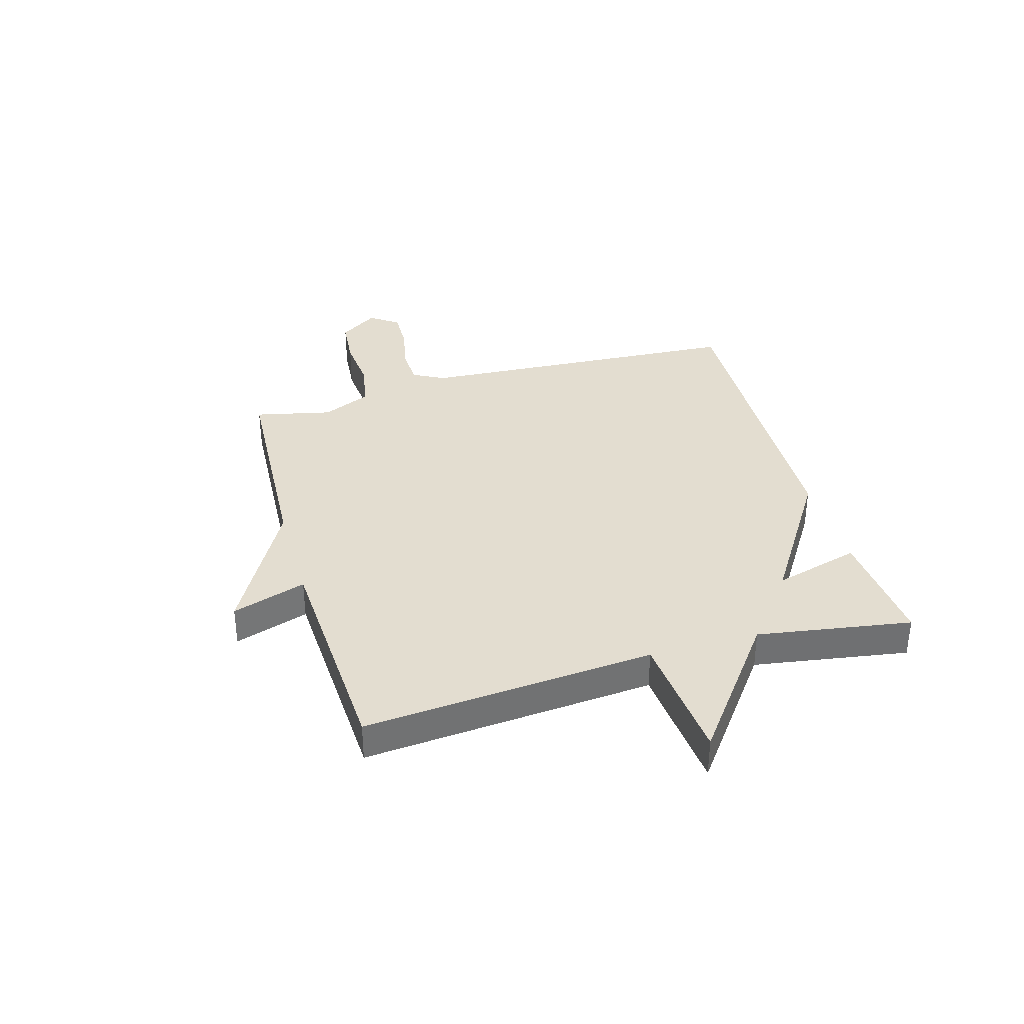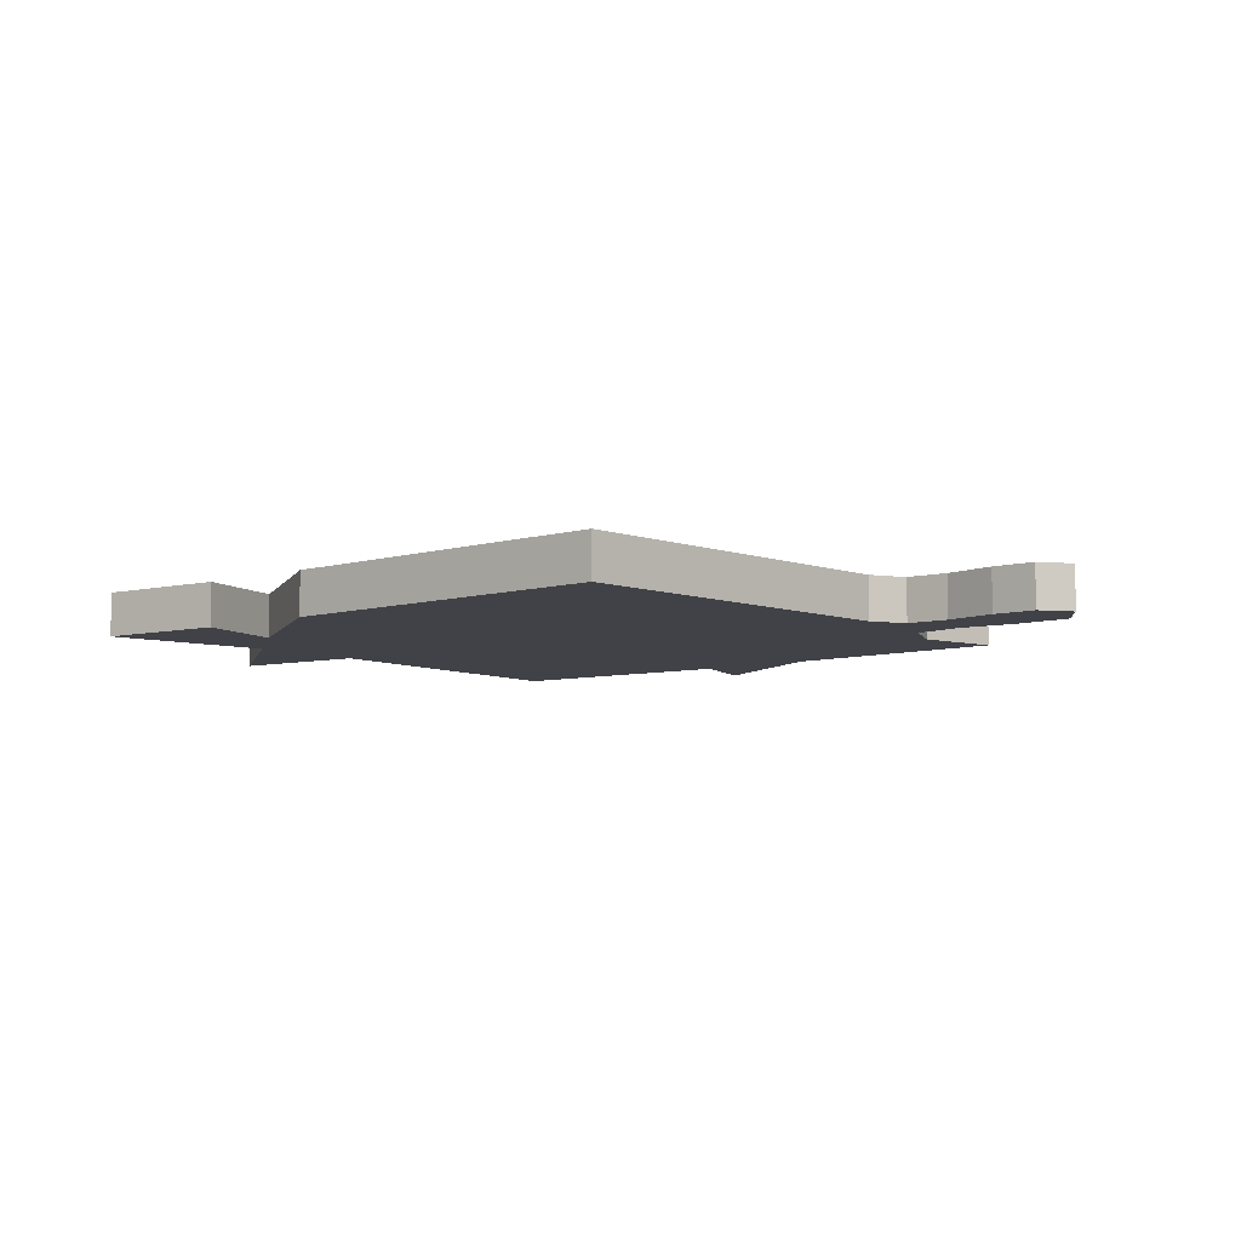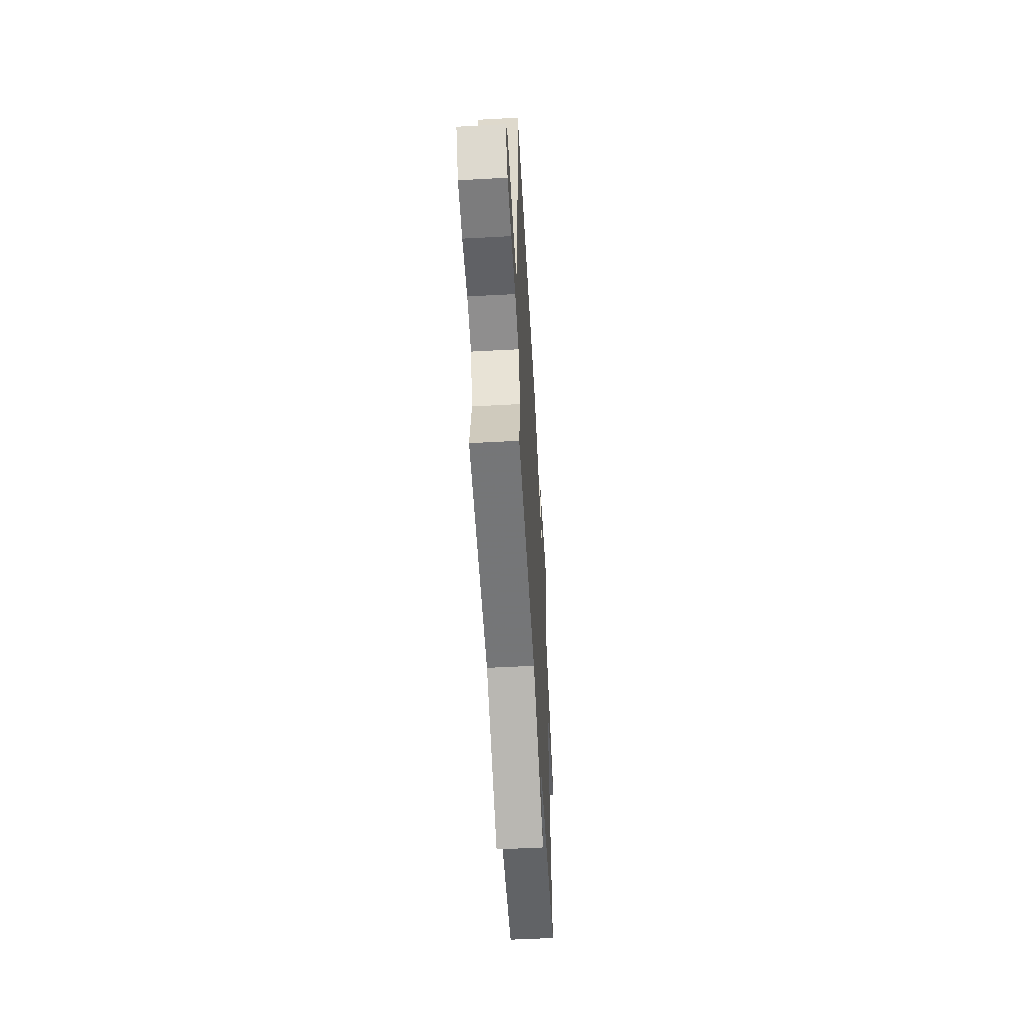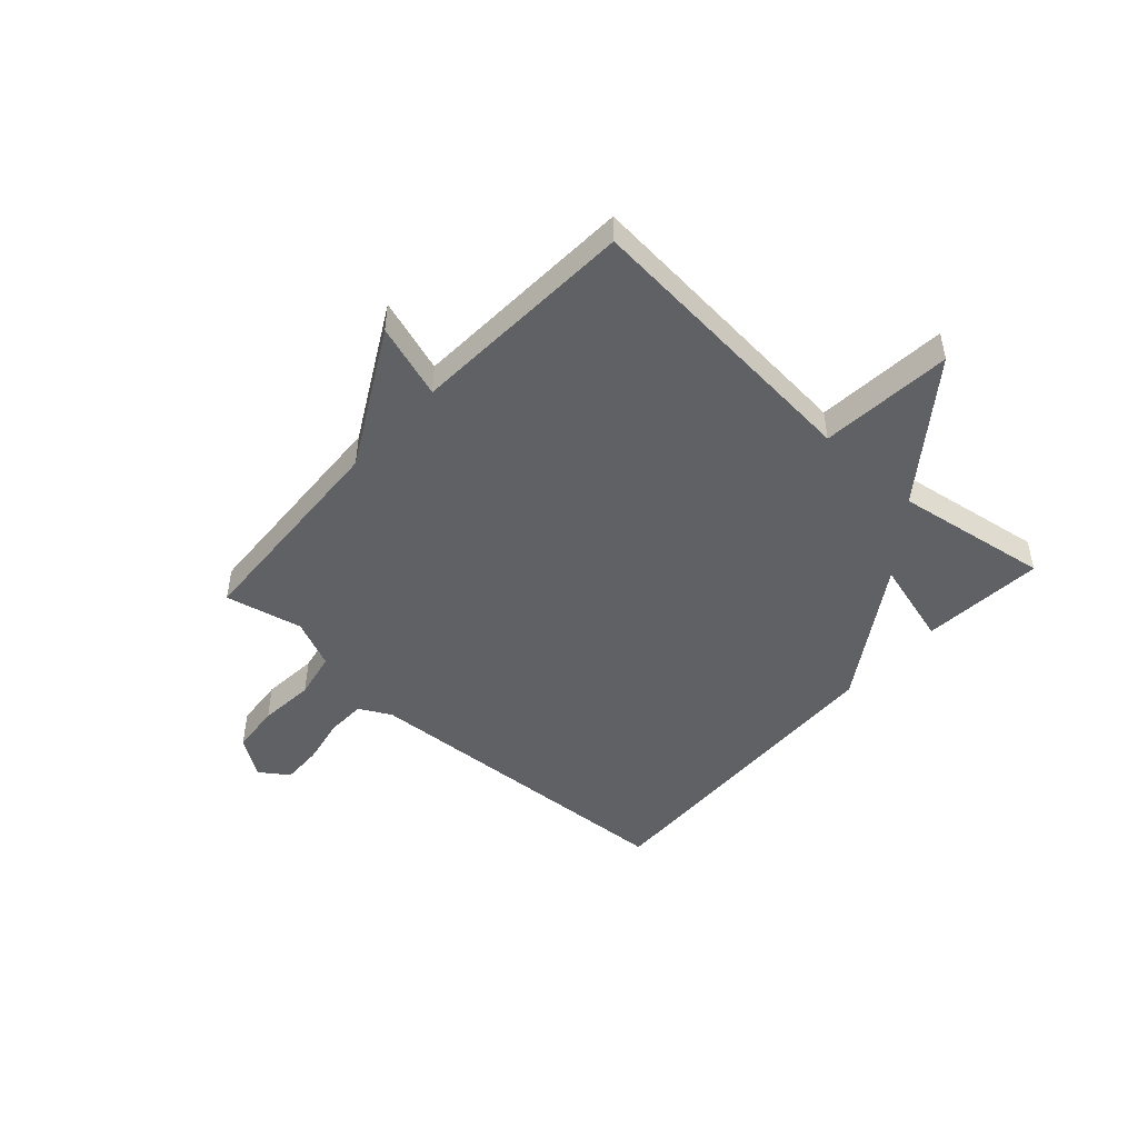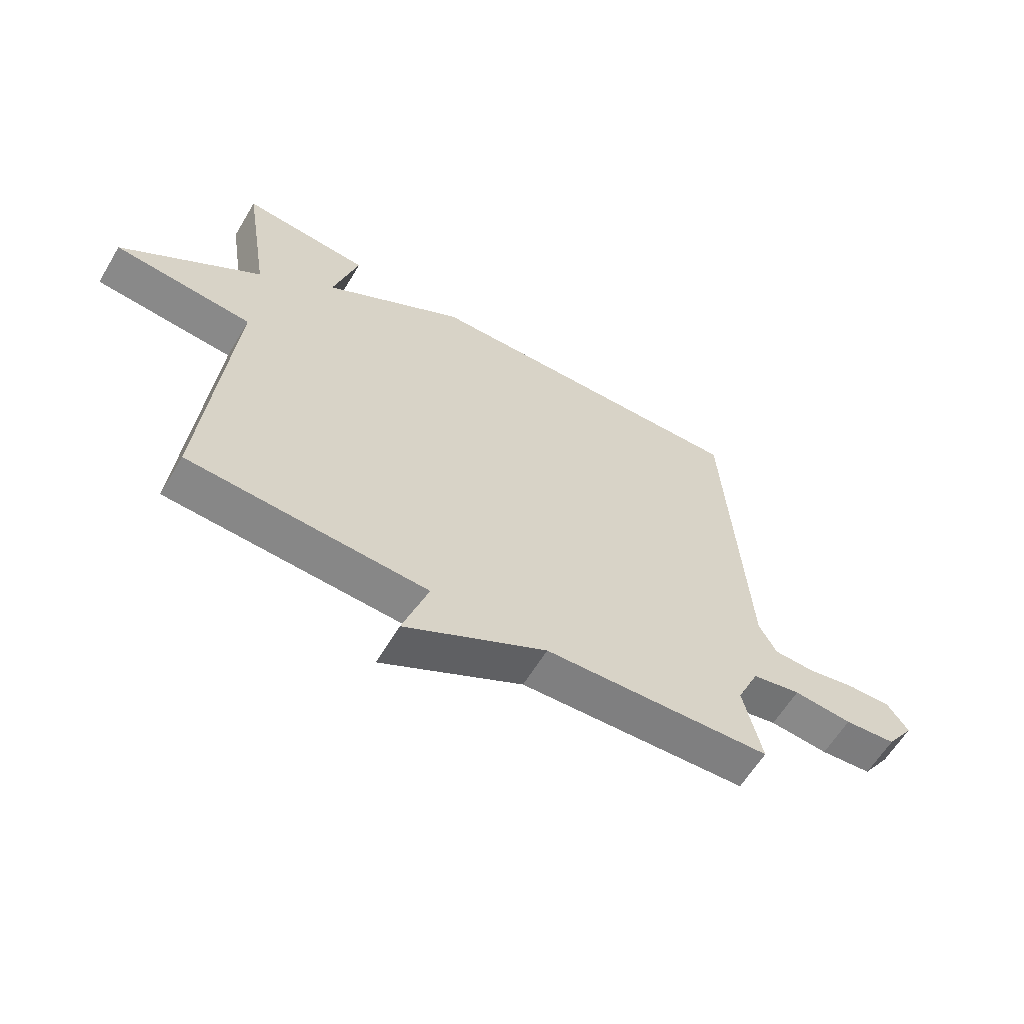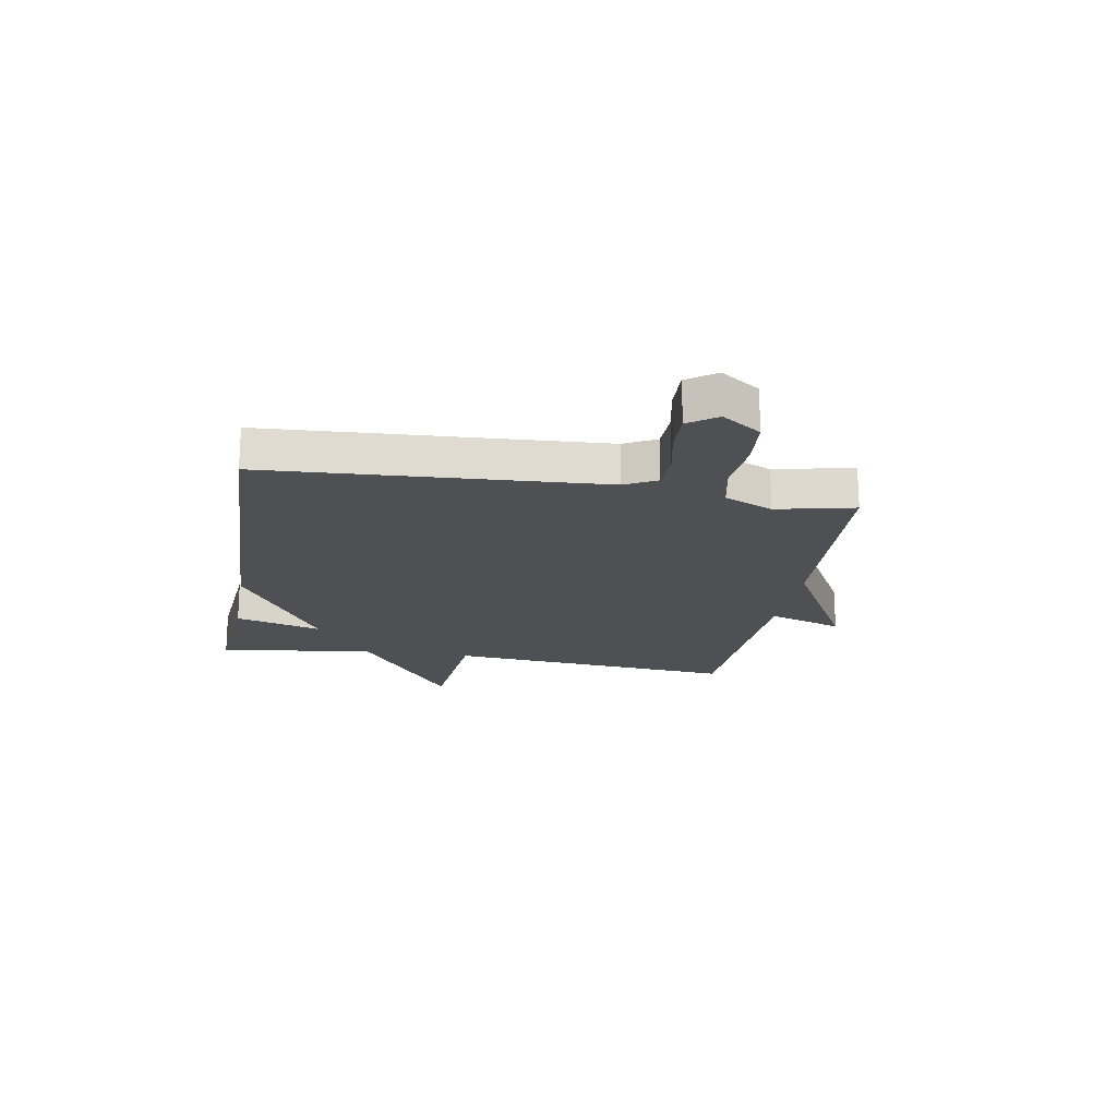
<metadata>
{"format":"obj","ext":"obj","renderer":"f3d","projection":"perspective","resolution":1024,"background":"white","views":[{"elev":35.6,"azim":-106.0,"up":"+Y"},{"elev":-6.8,"azim":39.8,"up":"+Y"},{"elev":-53.7,"azim":93.3,"up":"+Z"},{"elev":-48.0,"azim":-132.2,"up":"+Y"},{"elev":-61.2,"azim":-30.9,"up":"+Z"},{"elev":-19.1,"azim":80.2,"up":"+Y"}]}
</metadata>
<code>
v -0.5 0.07 -0.5
v -0.456 0.07 0.023
v -0.694 0.07 0.044
v -0.456 0.07 0.223
v -0.5 0.07 0.5
v -0.28 0.07 0.482
v -0.323 0.07 0.327
v -0.08 0.07 0.482
v 0.5 0.07 0.5
v 0.535 0.07 -0.097
v 0.565 0.07 -0.154
v 0.635 0.07 -0.156
v 0.721 0.07 -0.139
v 0.794 0.07 -0.137
v 0.83 0.07 -0.188
v 0.782 0.07 -0.258
v 0.693 0.07 -0.266
v 0.592 0.07 -0.257
v 0.508 0.07 -0.274
v 0.469 0.07 -0.361
v 0.5 0.07 -0.5
v 0.108 0.07 -0.521
v -0.136 0.07 -0.655
v -0.092 0.07 -0.521
v -0.5 0 -0.5
v -0.456 0 0.023
v -0.694 0 0.044
v -0.456 0 0.223
v -0.5 0 0.5
v -0.28 0 0.482
v -0.323 0 0.327
v -0.08 0 0.482
v 0.5 0 0.5
v 0.535 0 -0.097
v 0.565 0 -0.154
v 0.635 0 -0.156
v 0.721 0 -0.139
v 0.794 0 -0.137
v 0.83 0 -0.188
v 0.782 0 -0.258
v 0.693 0 -0.266
v 0.592 0 -0.257
v 0.508 0 -0.274
v 0.469 0 -0.361
v 0.5 0 -0.5
v 0.108 0 -0.521
v -0.136 0 -0.655
v -0.092 0 -0.521
f 22 23 24
f 24 1 2
f 22 24 2
f 21 22 2
f 20 21 2
f 19 20 2
f 18 19 2
f 16 17 18
f 15 16 18
f 14 15 18
f 13 14 18
f 12 13 18
f 11 12 18
f 10 11 18 2
f 9 10 2
f 8 9 2
f 7 8 2
f 4 5 6 7
f 4 7 2
f 2 3 4
f 48 47 46
f 26 25 48
f 26 48 46
f 26 46 45
f 26 45 44
f 26 44 43
f 26 43 42
f 42 41 40
f 42 40 39
f 42 39 38
f 42 38 37
f 42 37 36
f 42 36 35
f 26 42 35 34
f 26 34 33
f 26 33 32
f 26 32 31
f 31 30 29 28
f 26 31 28
f 28 27 26
f 1 25 26 2
f 2 26 27 3
f 3 27 28 4
f 4 28 29 5
f 5 29 30 6
f 6 30 31 7
f 7 31 32 8
f 8 32 33 9
f 9 33 34 10
f 10 34 35 11
f 11 35 36 12
f 12 36 37 13
f 13 37 38 14
f 14 38 39 15
f 15 39 40 16
f 16 40 41 17
f 17 41 42 18
f 18 42 43 19
f 19 43 44 20
f 20 44 45 21
f 21 45 46 22
f 22 46 47 23
f 23 47 48 24
f 24 48 25 1

</code>
